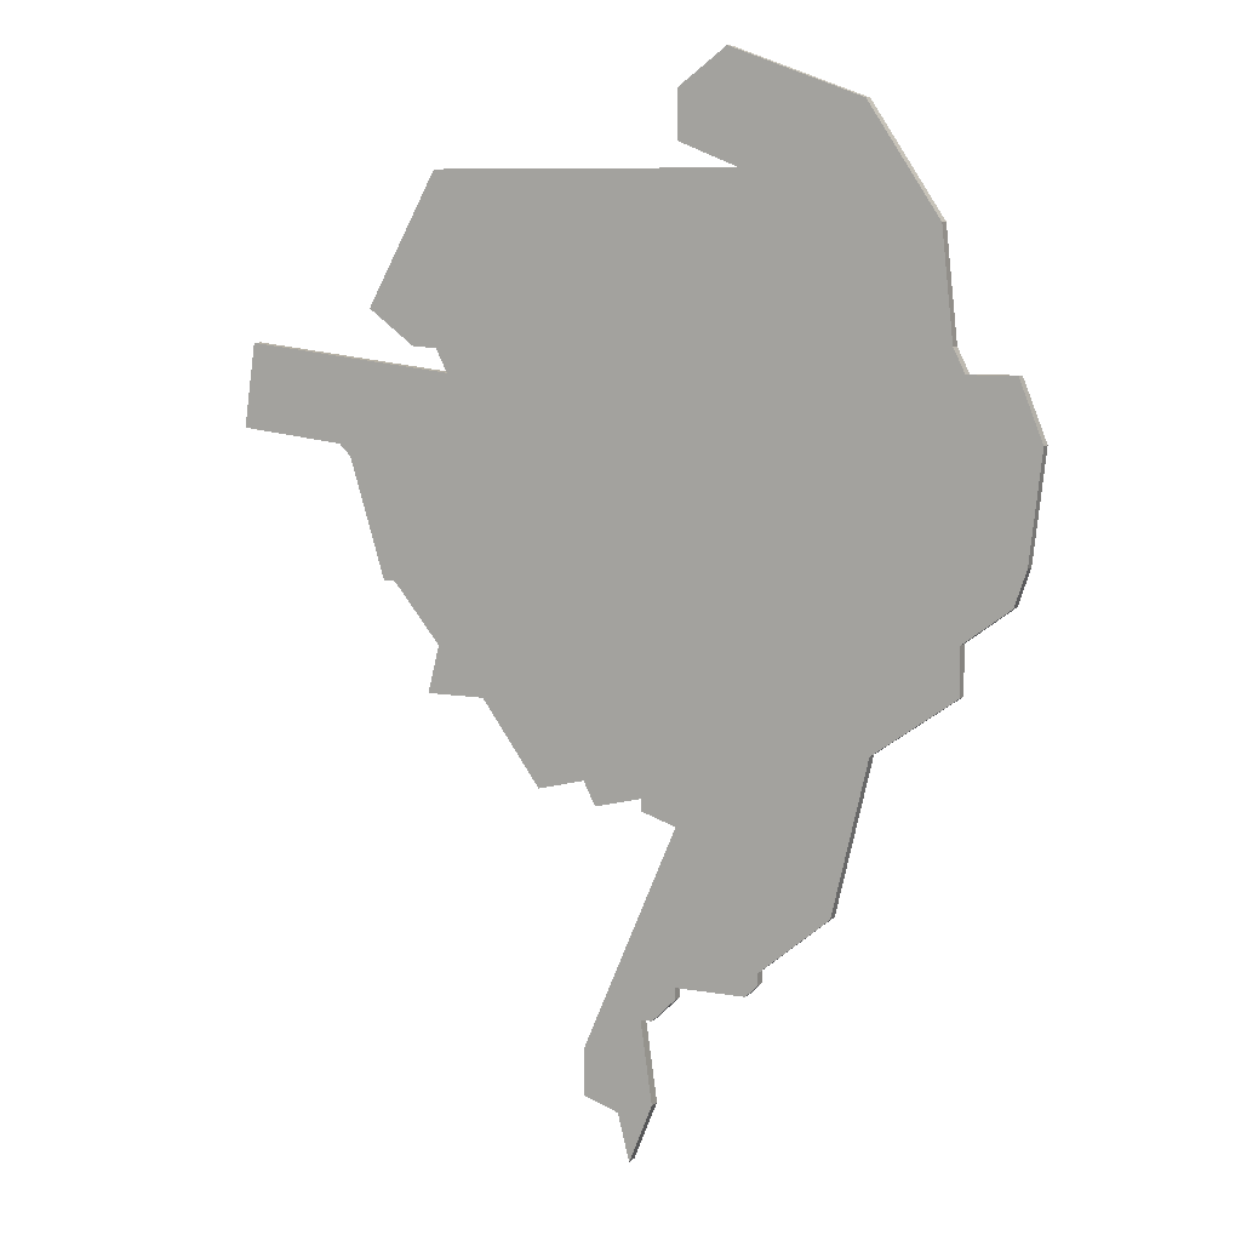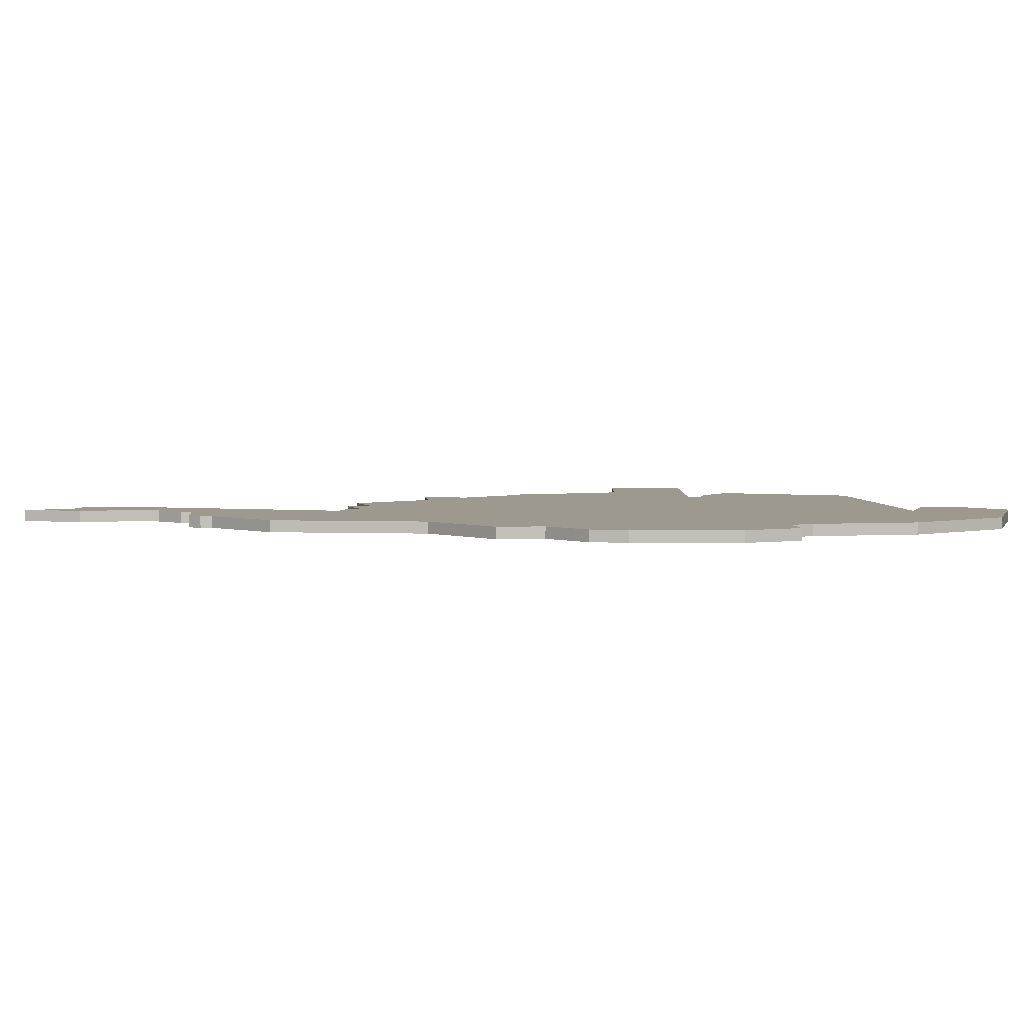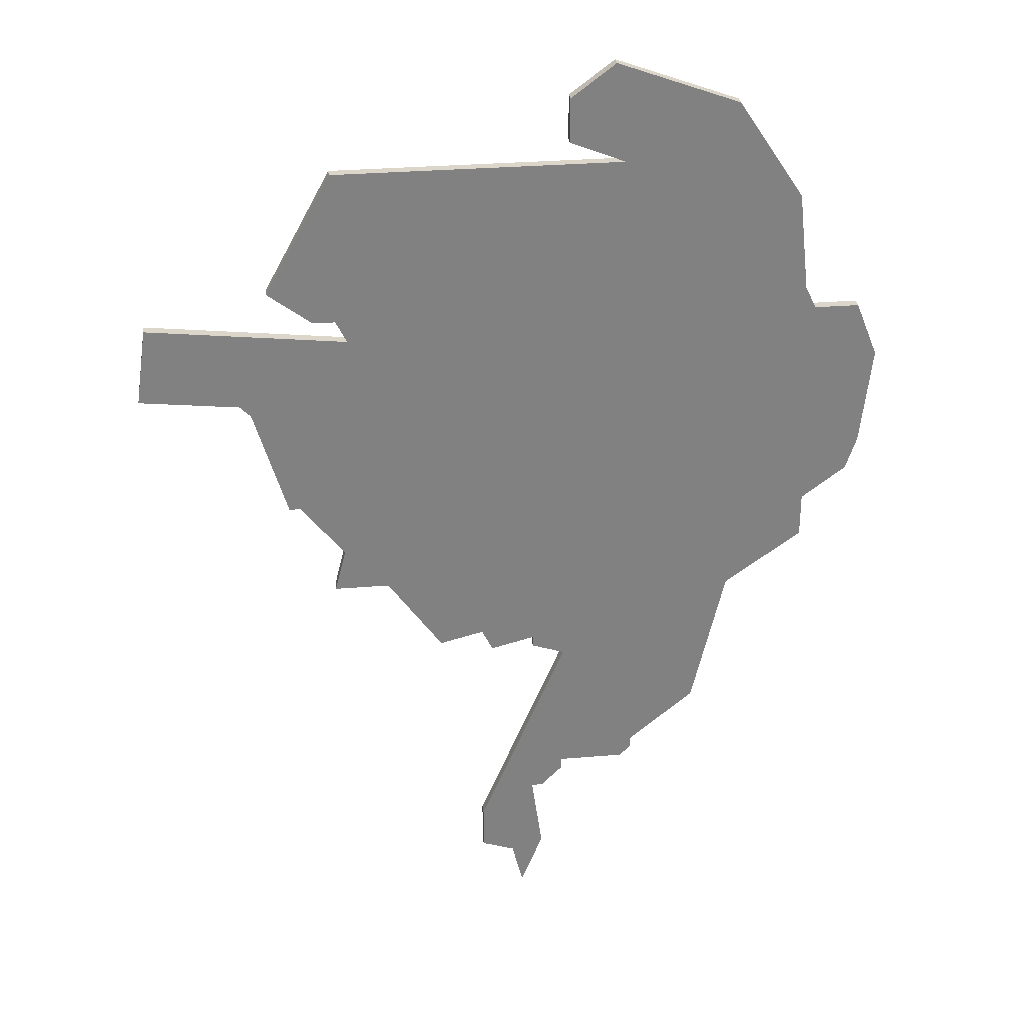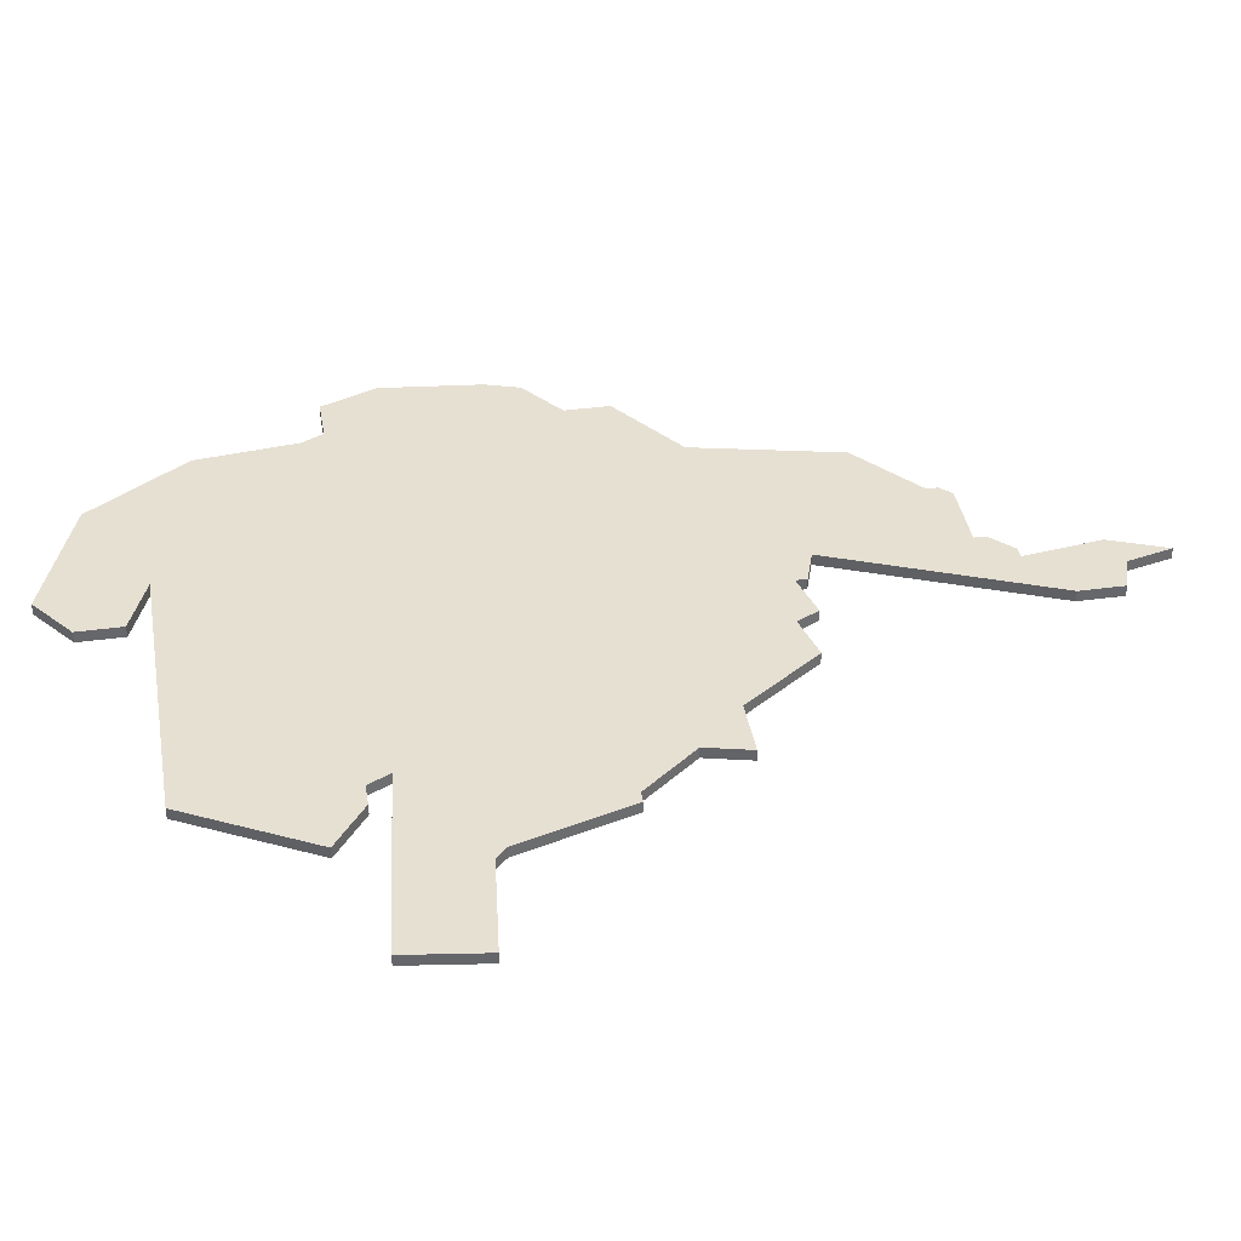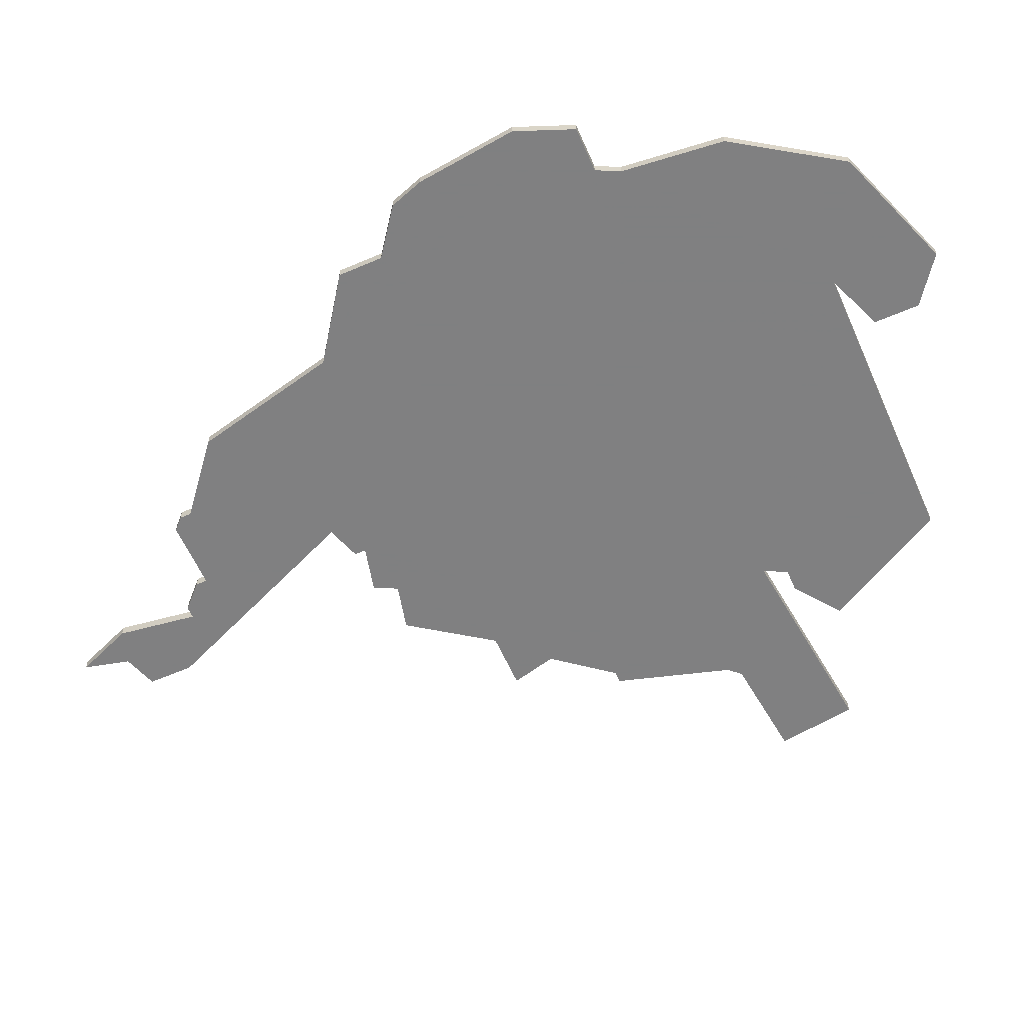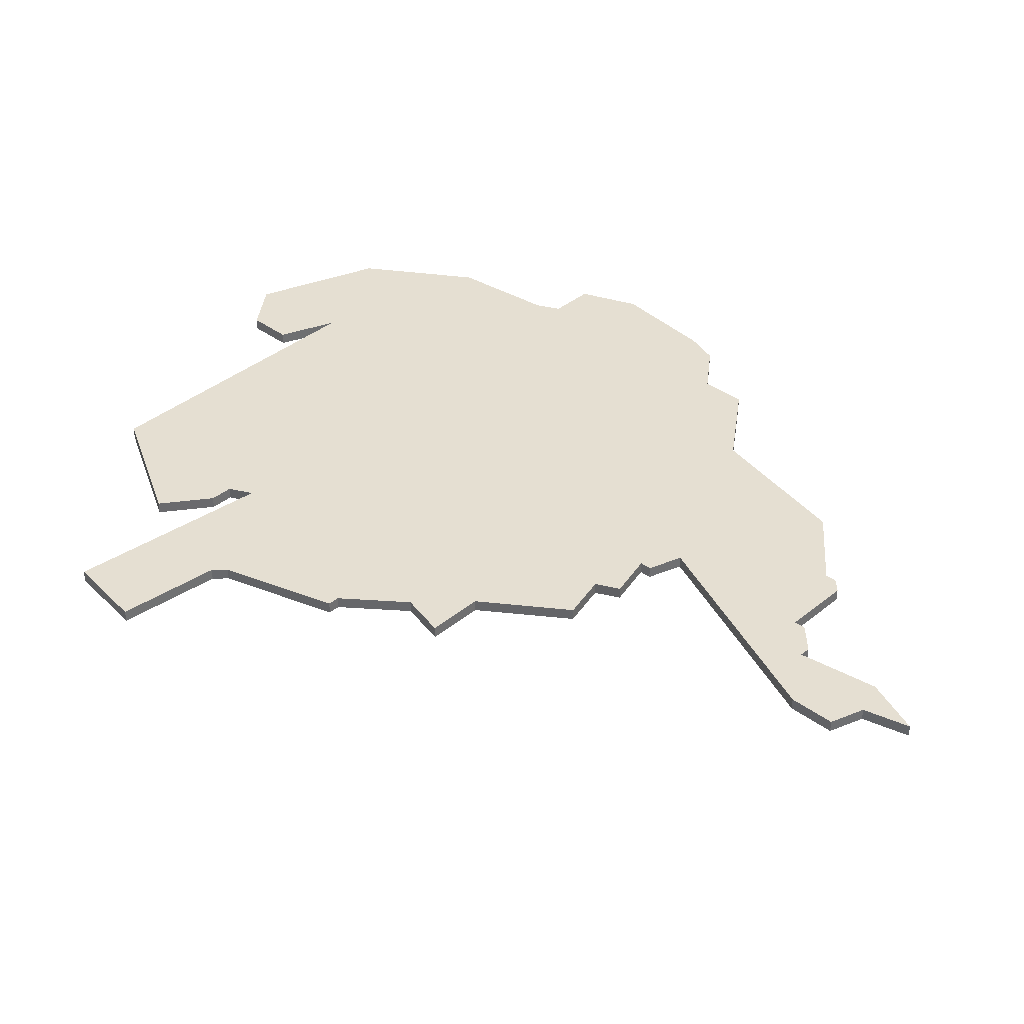
<metadata>
{"format":"obj","ext":"obj","renderer":"f3d","projection":"perspective","resolution":1024,"background":"white","views":[{"elev":8.7,"azim":25.1,"up":"+Y"},{"elev":3.4,"azim":84.5,"up":"+Z"},{"elev":30.0,"azim":-7.0,"up":"+Y"},{"elev":38.4,"azim":-99.8,"up":"+Z"},{"elev":-60.0,"azim":113.8,"up":"+Z"},{"elev":37.3,"azim":-46.4,"up":"+Z"}]}
</metadata>
<code>
v 3638 -613 0
v 3634 -616 0
v 3634 -620 0
v 3639 -622 0
v 3613 -622 0
v 3607 -633 0
v 3611 -636 0
v 3613 -636 0
v 3614 -638 0
v 3596 -636 0
v 3595 -643 0
v 3604 -644 0
v 3605 -645 0
v 3608 -655 0
v 3609 -655 0
v 3613 -660 0
v 3612 -664 0
v 3617 -664 0
v 3622 -671 0
v 3626 -670 0
v 3627 -672 0
v 3631 -671 0
v 3631 -672 0
v 3634 -673 0
v 3626 -692 0
v 3626 -696 0
v 3629 -697 0
v 3630 -701 0
v 3632 -696 0
v 3631 -689 0
v 3632 -689 0
v 3634 -687 0
v 3634 -686 0
v 3640 -686 0
v 3641 -685 0
v 3641 -684 0
v 3647 -679 0
v 3650 -666 0
v 3657 -661 0
v 3657 -657 0
v 3661 -654 0
v 3662 -651 0
v 3663 -642 0
v 3661 -637 0
v 3657 -637 0
v 3656 -635 0
v 3655 -626 0
v 3649 -617 0
v 3638 -613 1
v 3634 -616 1
v 3634 -620 1
v 3639 -622 1
v 3613 -622 1
v 3607 -633 1
v 3611 -636 1
v 3613 -636 1
v 3614 -638 1
v 3596 -636 1
v 3595 -643 1
v 3604 -644 1
v 3605 -645 1
v 3608 -655 1
v 3609 -655 1
v 3613 -660 1
v 3612 -664 1
v 3617 -664 1
v 3622 -671 1
v 3626 -670 1
v 3627 -672 1
v 3631 -671 1
v 3631 -672 1
v 3634 -673 1
v 3626 -692 1
v 3626 -696 1
v 3629 -697 1
v 3630 -701 1
v 3632 -696 1
v 3631 -689 1
v 3632 -689 1
v 3634 -687 1
v 3634 -686 1
v 3640 -686 1
v 3641 -685 1
v 3641 -684 1
v 3647 -679 1
v 3650 -666 1
v 3657 -661 1
v 3657 -657 1
v 3661 -654 1
v 3662 -651 1
v 3663 -642 1
v 3661 -637 1
v 3657 -637 1
v 3656 -635 1
v 3655 -626 1
v 3649 -617 1
f 2 1 48
f 4 3 2
f 6 5 4
f 8 7 6
f 11 10 9
f 15 14 13
f 18 17 16
f 20 19 18
f 22 21 20
f 24 23 22
f 26 25 24
f 29 28 27
f 32 31 30
f 35 34 33
f 38 37 36
f 40 39 38
f 42 41 40
f 44 43 42
f 48 47 46
f 4 2 48
f 8 6 4
f 12 11 9
f 16 15 13
f 20 18 16
f 27 26 24
f 30 29 27
f 33 32 30
f 36 35 33
f 44 42 40
f 4 48 46
f 9 8 4
f 13 12 9
f 20 16 13
f 30 27 24
f 38 36 33
f 44 40 38
f 4 46 45
f 13 9 4
f 22 20 13
f 33 30 24
f 44 38 33
f 13 4 45
f 24 22 13
f 44 33 24
f 13 45 44
f 44 24 13
f 96 49 50
f 50 51 52
f 52 53 54
f 54 55 56
f 57 58 59
f 61 62 63
f 64 65 66
f 66 67 68
f 68 69 70
f 70 71 72
f 72 73 74
f 75 76 77
f 78 79 80
f 81 82 83
f 84 85 86
f 86 87 88
f 88 89 90
f 90 91 92
f 94 95 96
f 96 50 52
f 52 54 56
f 57 59 60
f 61 63 64
f 64 66 68
f 72 74 75
f 75 77 78
f 78 80 81
f 81 83 84
f 88 90 92
f 94 96 52
f 52 56 57
f 57 60 61
f 61 64 68
f 72 75 78
f 81 84 86
f 86 88 92
f 93 94 52
f 52 57 61
f 61 68 70
f 72 78 81
f 81 86 92
f 93 52 61
f 61 70 72
f 72 81 92
f 92 93 61
f 61 72 92
f 50 49 2
f 2 49 1
f 51 50 3
f 3 50 2
f 52 51 4
f 4 51 3
f 53 52 5
f 5 52 4
f 54 53 6
f 6 53 5
f 55 54 7
f 7 54 6
f 56 55 8
f 8 55 7
f 57 56 9
f 9 56 8
f 58 57 10
f 10 57 9
f 59 58 11
f 11 58 10
f 60 59 12
f 12 59 11
f 61 60 13
f 13 60 12
f 62 61 14
f 14 61 13
f 63 62 15
f 15 62 14
f 64 63 16
f 16 63 15
f 65 64 17
f 17 64 16
f 66 65 18
f 18 65 17
f 67 66 19
f 19 66 18
f 68 67 20
f 20 67 19
f 69 68 21
f 21 68 20
f 70 69 22
f 22 69 21
f 71 70 23
f 23 70 22
f 72 71 24
f 24 71 23
f 73 72 25
f 25 72 24
f 74 73 26
f 26 73 25
f 75 74 27
f 27 74 26
f 76 75 28
f 28 75 27
f 77 76 29
f 29 76 28
f 78 77 30
f 30 77 29
f 79 78 31
f 31 78 30
f 80 79 32
f 32 79 31
f 81 80 33
f 33 80 32
f 82 81 34
f 34 81 33
f 83 82 35
f 35 82 34
f 84 83 36
f 36 83 35
f 85 84 37
f 37 84 36
f 86 85 38
f 38 85 37
f 87 86 39
f 39 86 38
f 88 87 40
f 40 87 39
f 89 88 41
f 41 88 40
f 90 89 42
f 42 89 41
f 91 90 43
f 43 90 42
f 92 91 44
f 44 91 43
f 93 92 45
f 45 92 44
f 94 93 46
f 46 93 45
f 95 94 47
f 47 94 46
f 49 96 1
f 1 96 48
f 96 95 48
f 48 95 47

</code>
